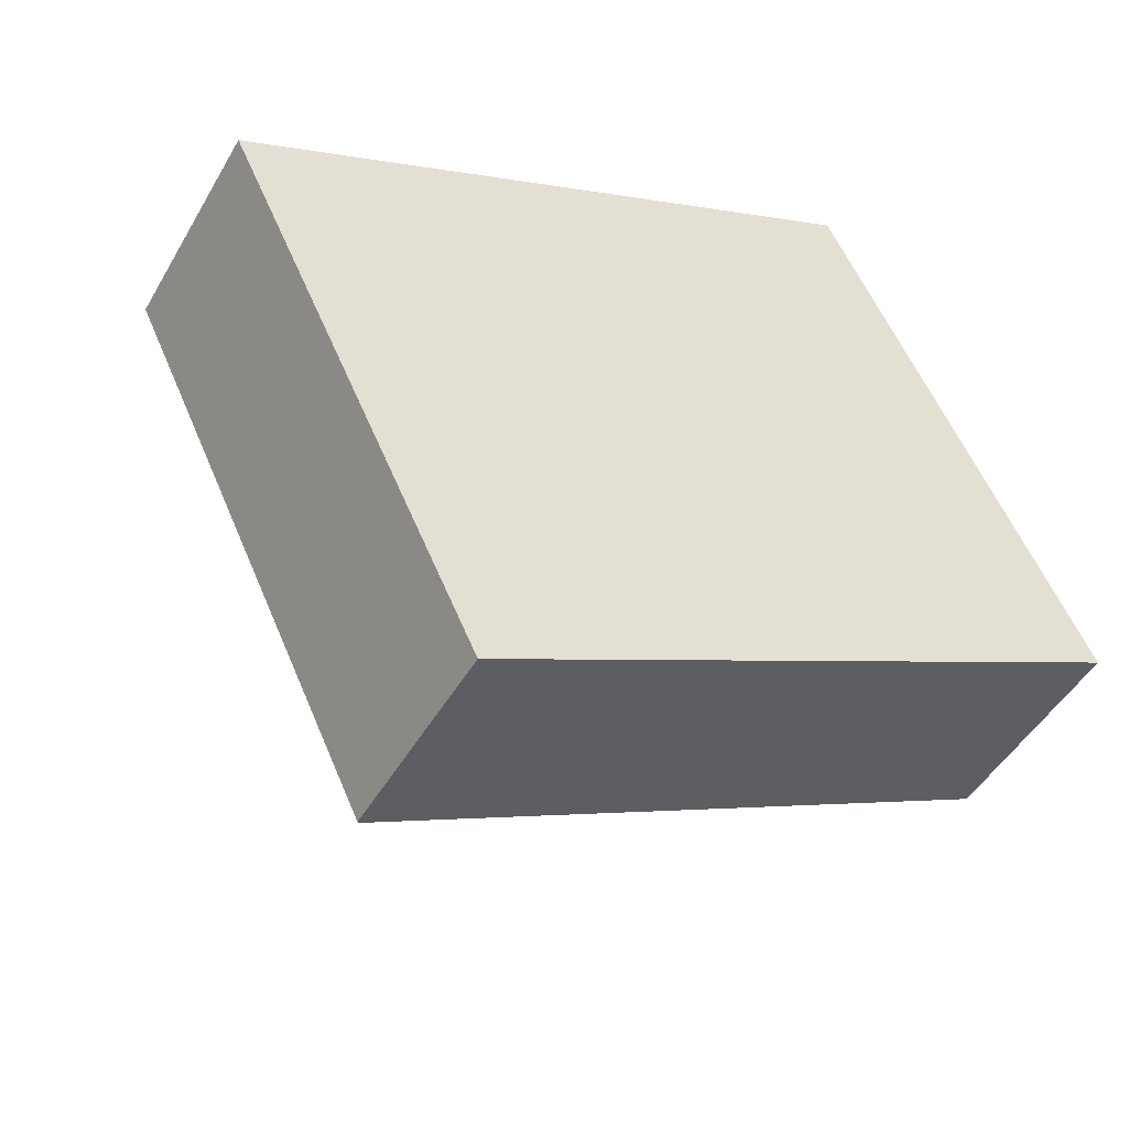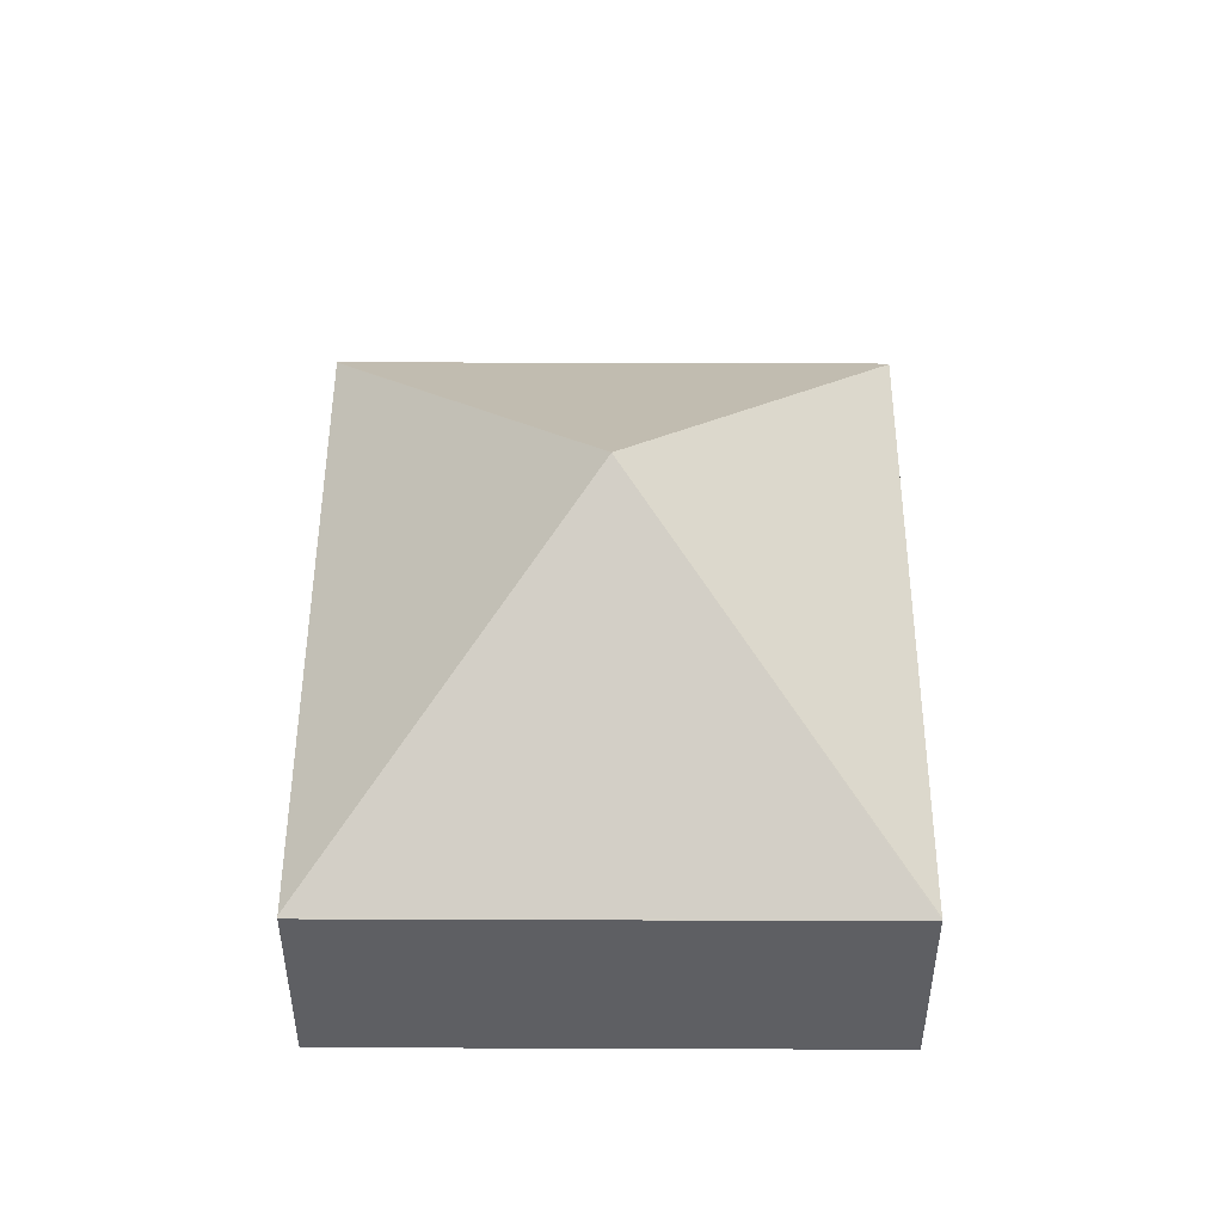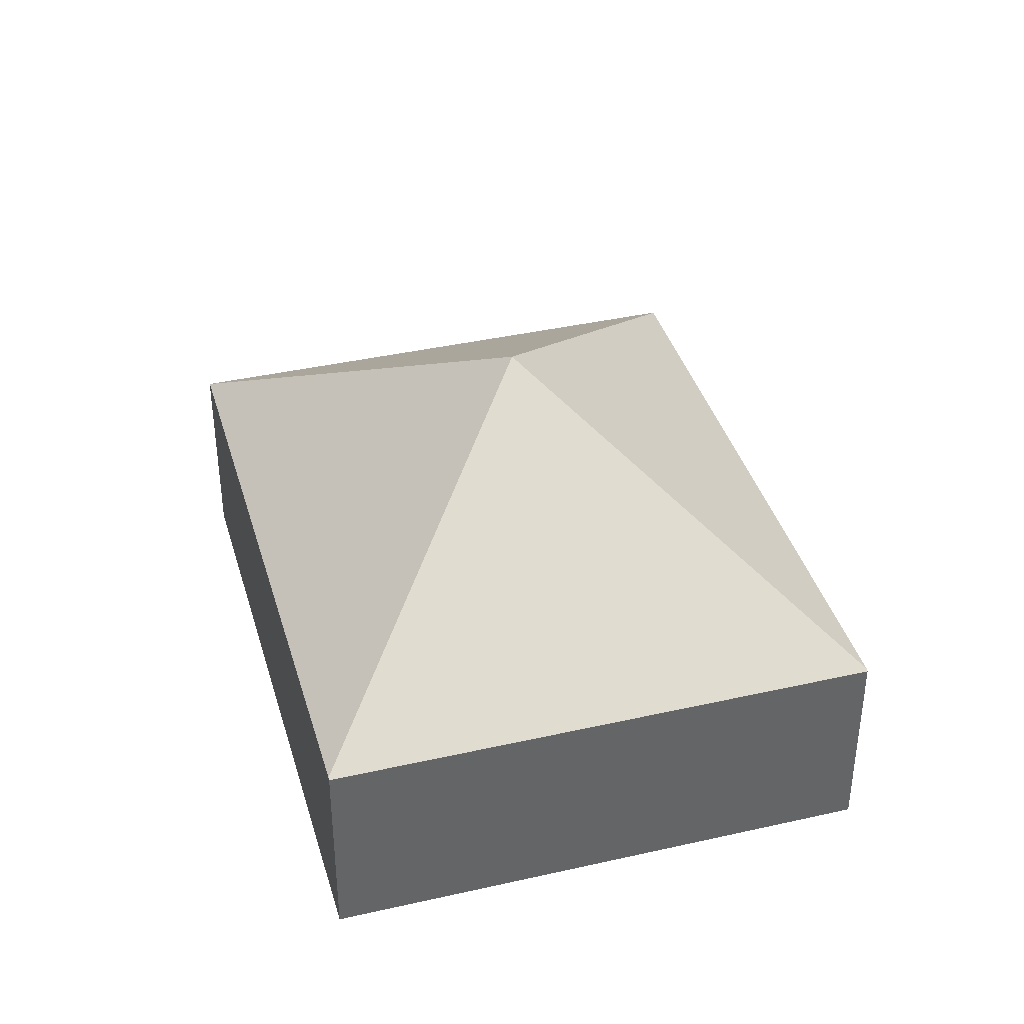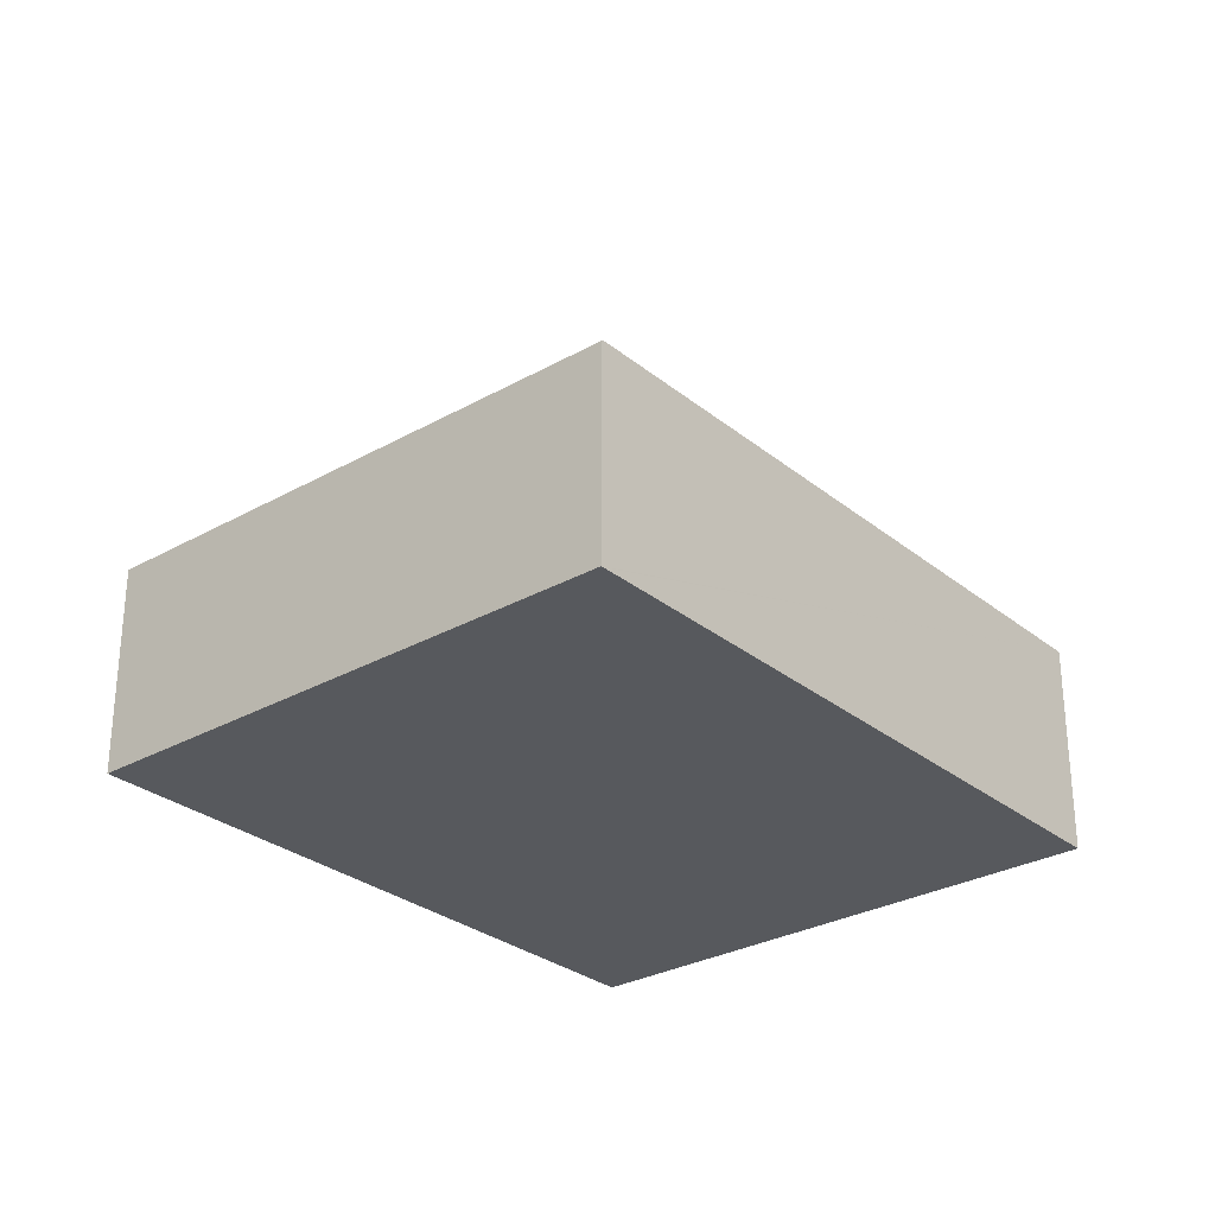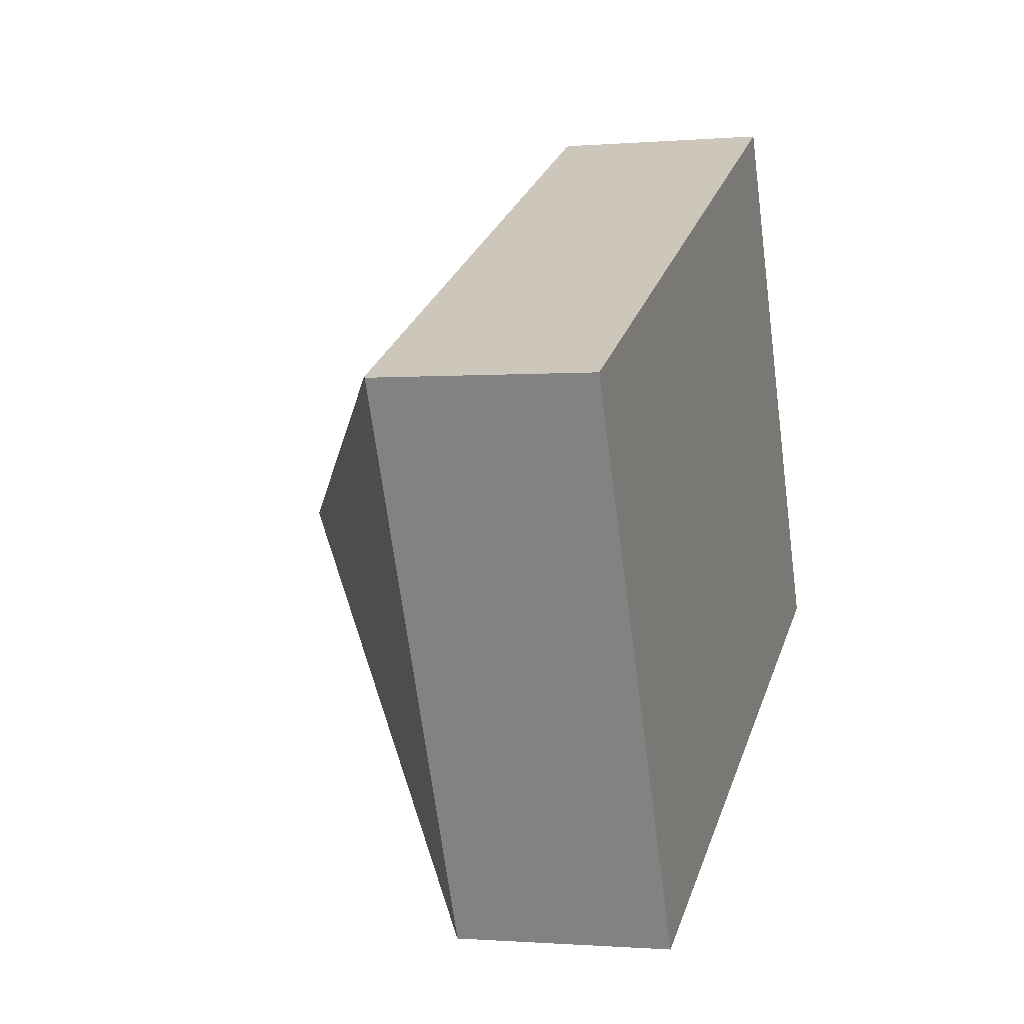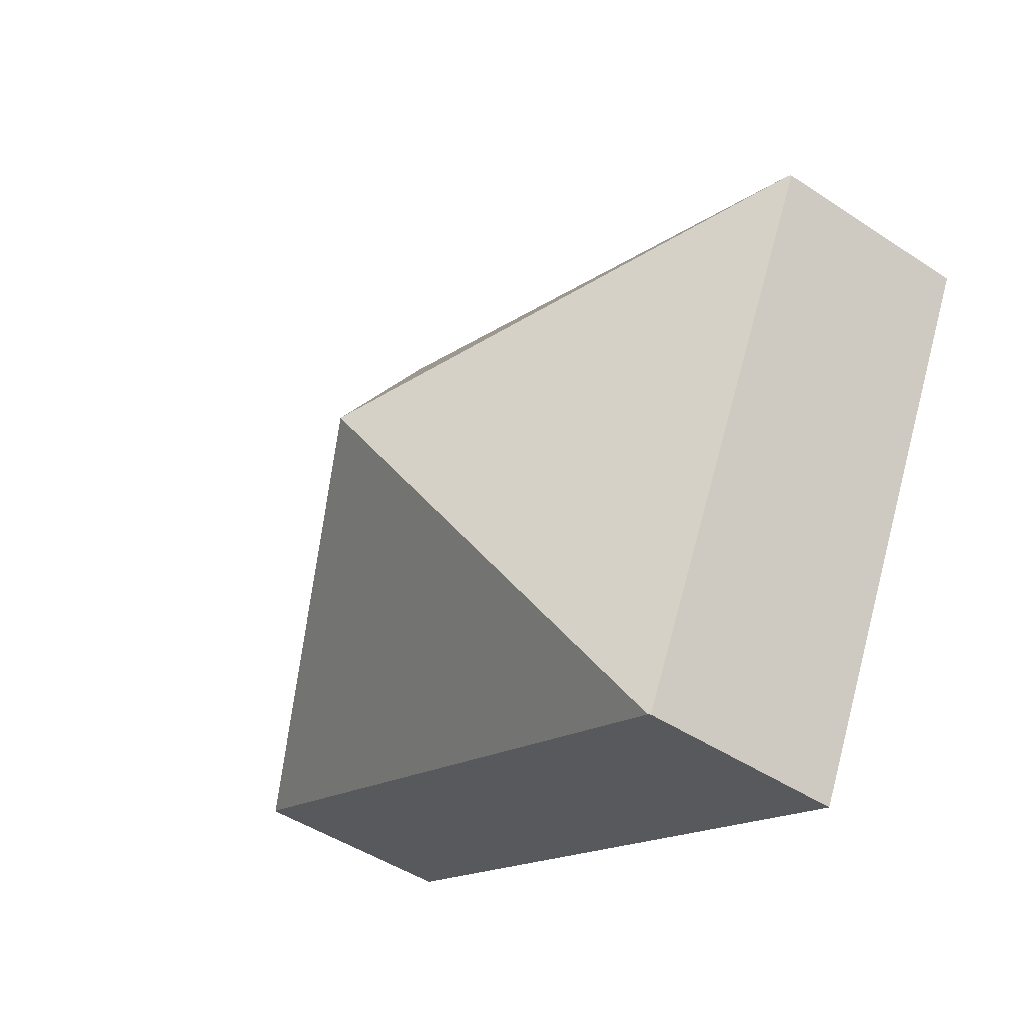
<metadata>
{"format":"obj","ext":"obj","renderer":"f3d","projection":"perspective","resolution":1024,"background":"white","views":[{"elev":-47.4,"azim":-28.7,"up":"+Z"},{"elev":48.8,"azim":64.7,"up":"+Y"},{"elev":39.0,"azim":48.6,"up":"+Y"},{"elev":-29.0,"azim":-75.5,"up":"+Y"},{"elev":-0.9,"azim":-72.5,"up":"+Z"},{"elev":-46.3,"azim":-127.2,"up":"+Z"}]}
</metadata>
<code>
v  7.716 1.834 -1.909
v  5.52 1.847 2.638
v  5.539 1.834 2.647
v  3.858 3.771 -0.955
v  7.697 1.847 -1.918
v  0.019 1.847 0.009
v  2.196 1.847 -4.547
v  0 1.834 1.123e-16
v  2.177 1.834 -4.556
v  2.177 2.79e-16 -4.556
v  2.196 2.784e-16 -4.547
v  7.697 1.174e-16 -1.918
v  7.716 1.169e-16 -1.909
v  0 0 0
v  0.019 -5.511e-19 0.009
v  5.52 -1.615e-16 2.638
v  5.539 -1.621e-16 2.647
g defaultobject
f 1 2 3
f 2 1 4
f 4 1 5
f 4 6 2
f 4 5 7
f 8 7 9
f 7 8 4
f 4 8 6
f 7 10 9
f 10 7 5
f 10 5 11
f 11 5 12
f 12 5 1
f 12 1 13
f 10 8 9
f 8 10 14
f 14 6 8
f 6 14 2
f 2 14 15
f 2 15 16
f 2 16 3
f 3 16 17
f 17 1 3
f 1 17 13
f 11 14 10
f 14 11 12
f 14 12 15
f 15 12 16
f 16 12 13
f 16 13 17

</code>
